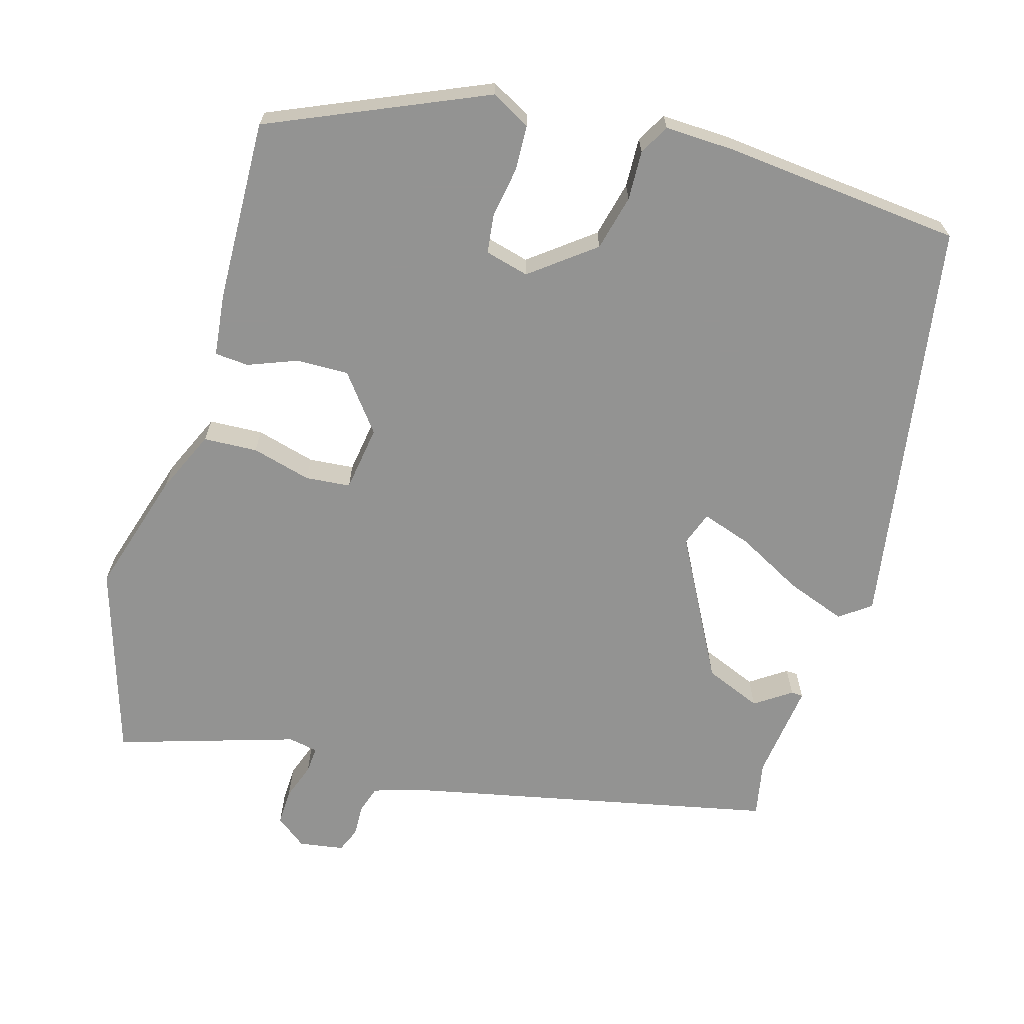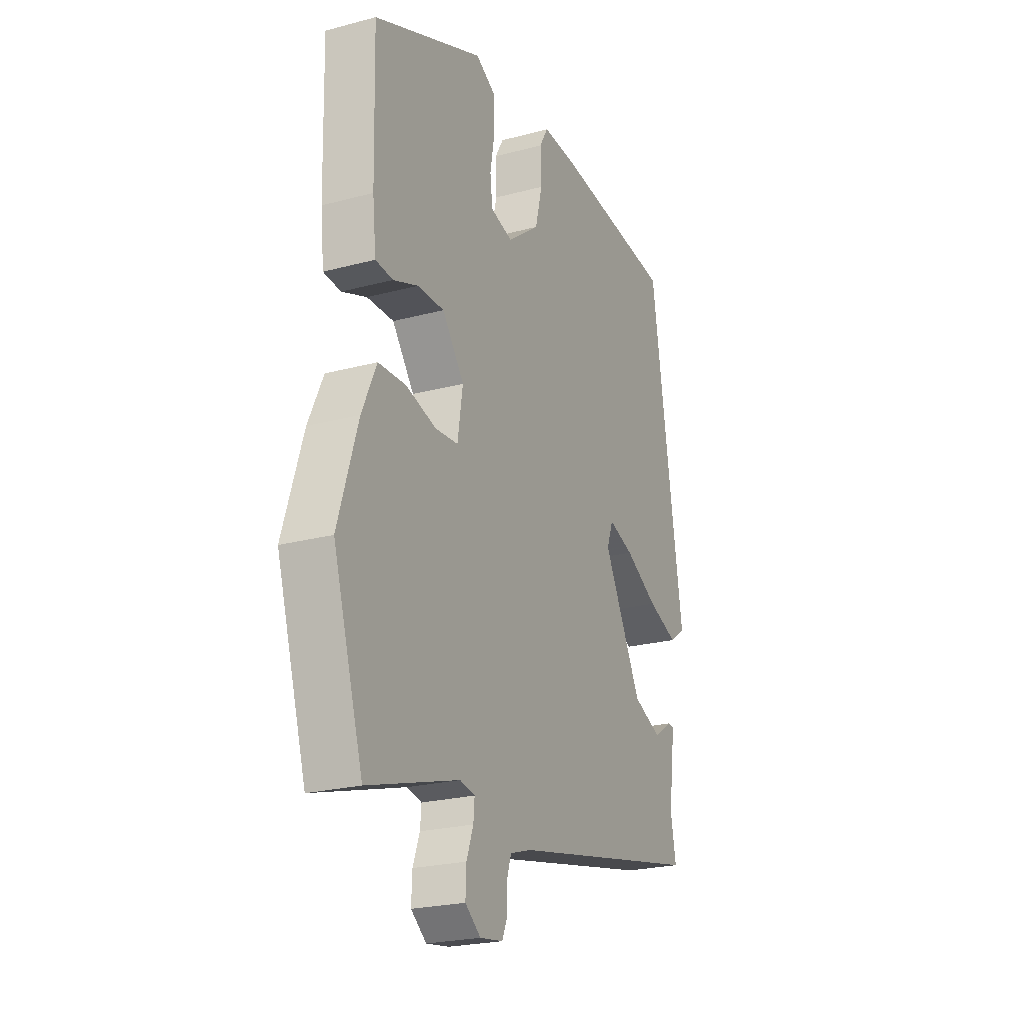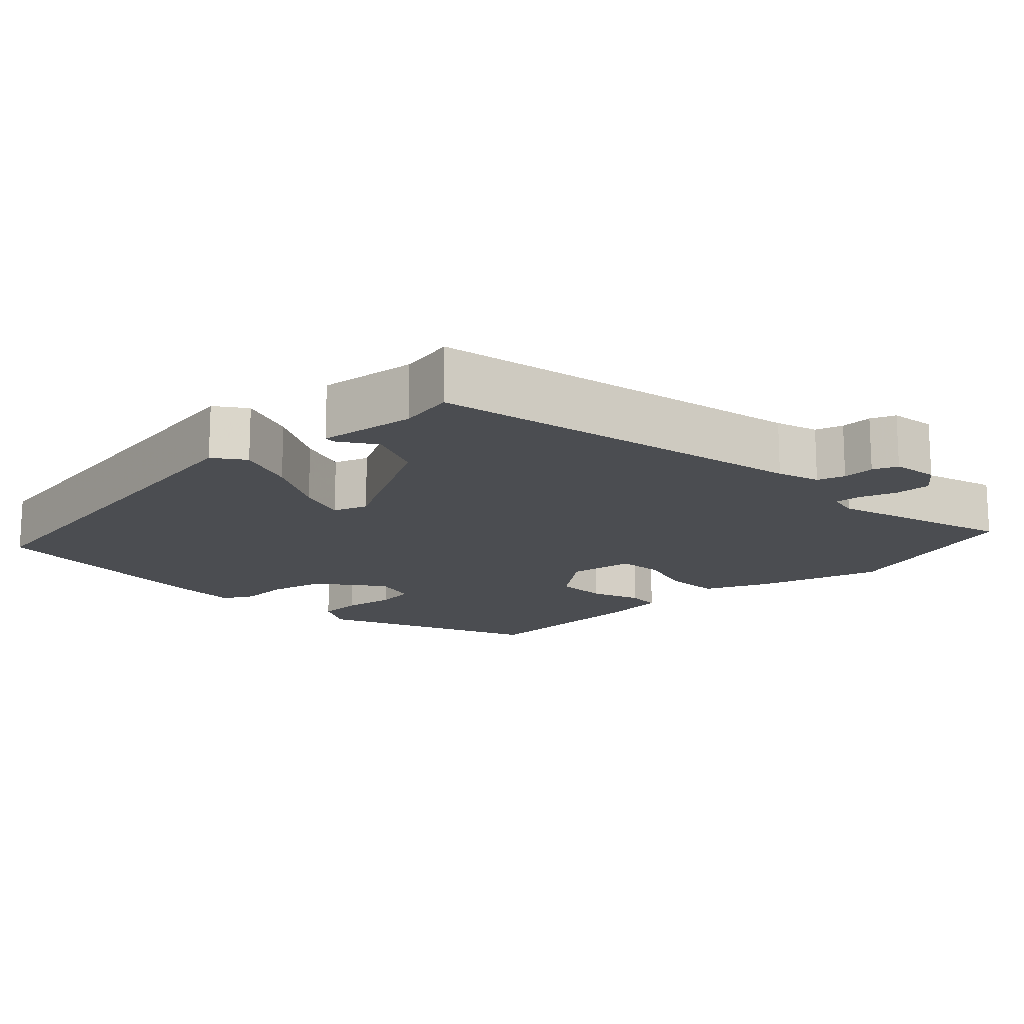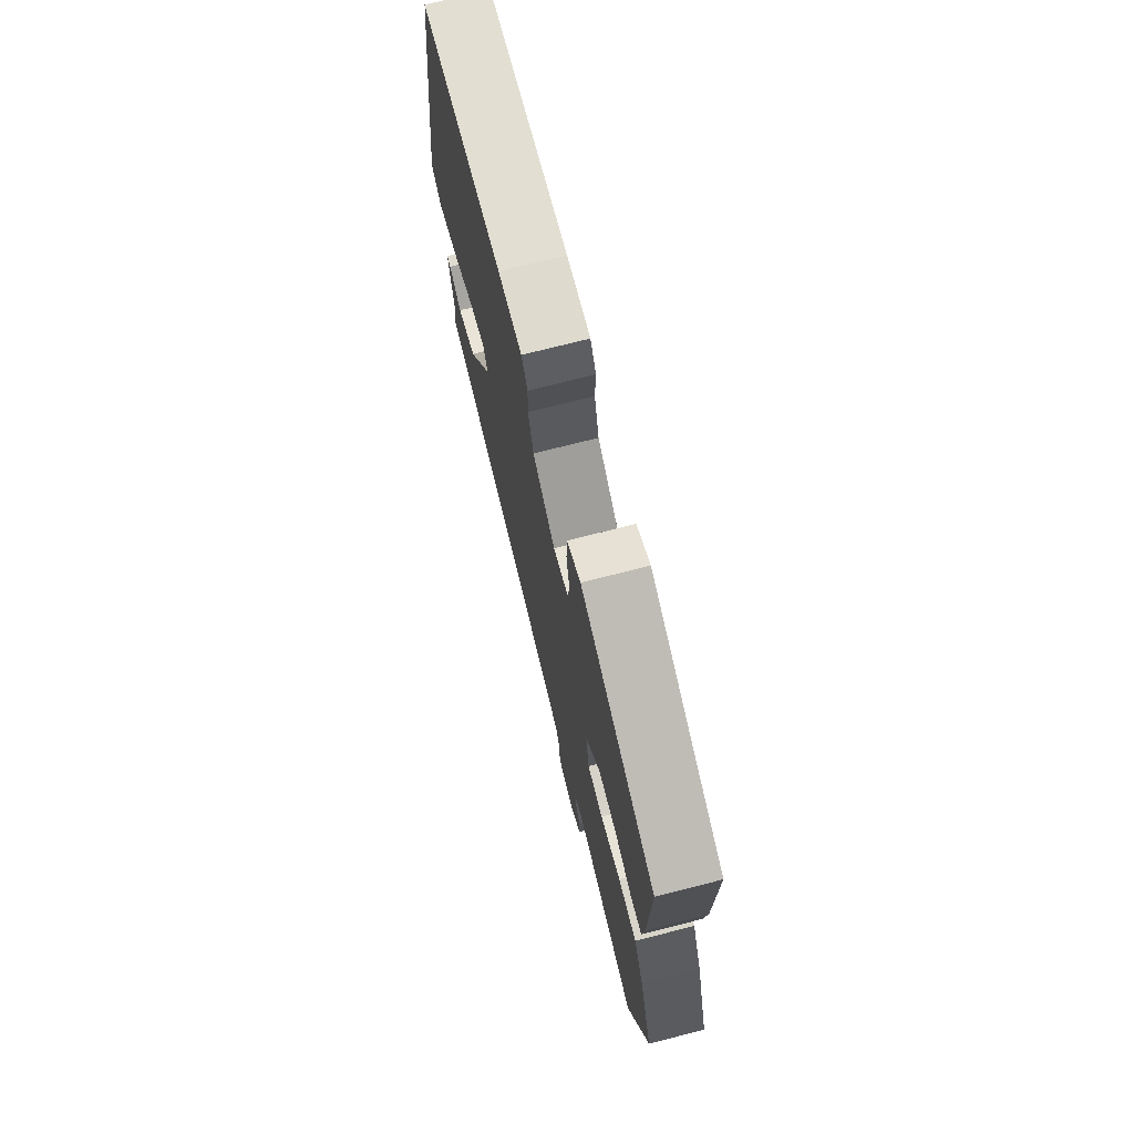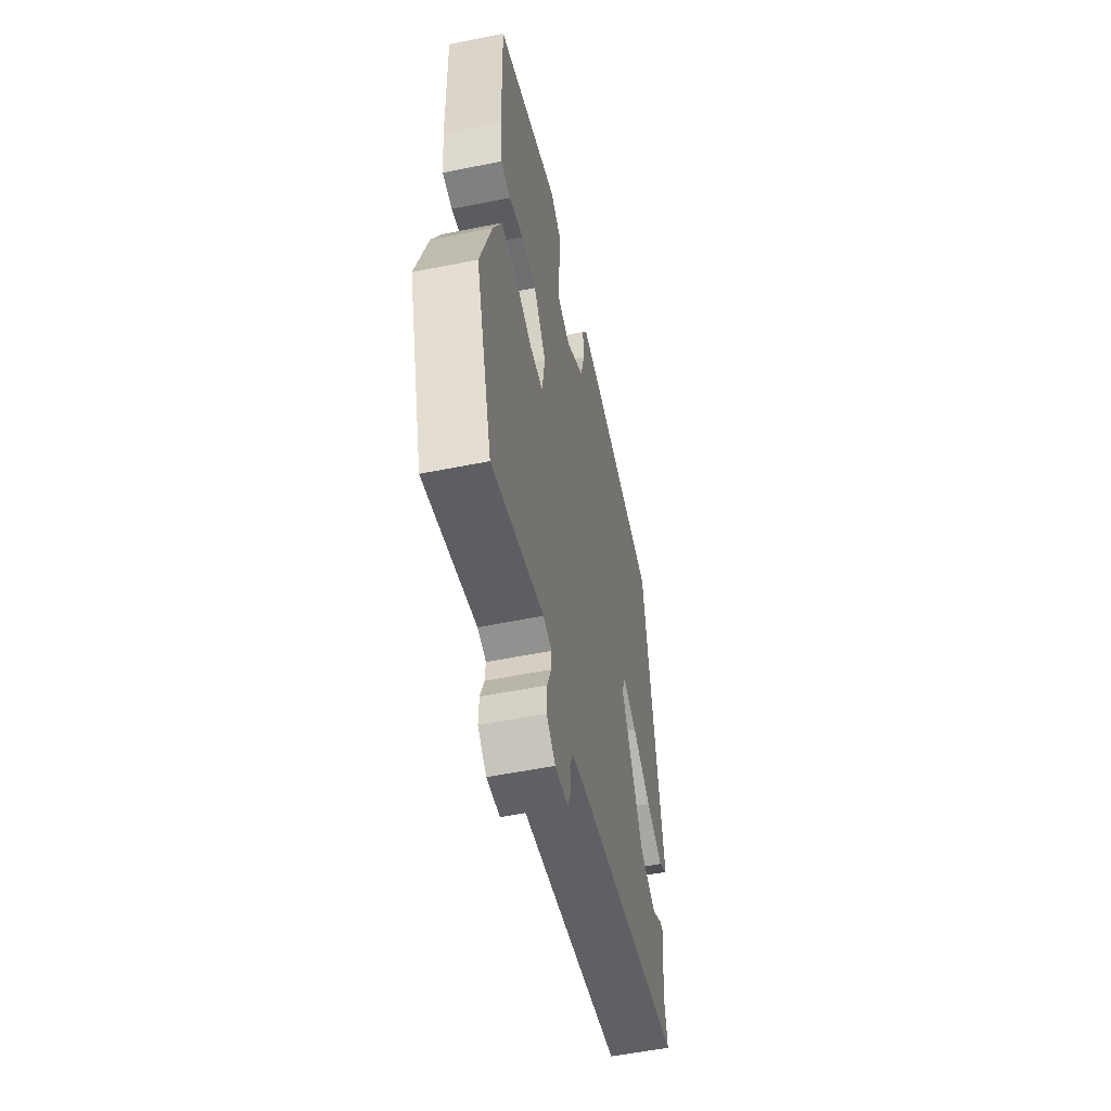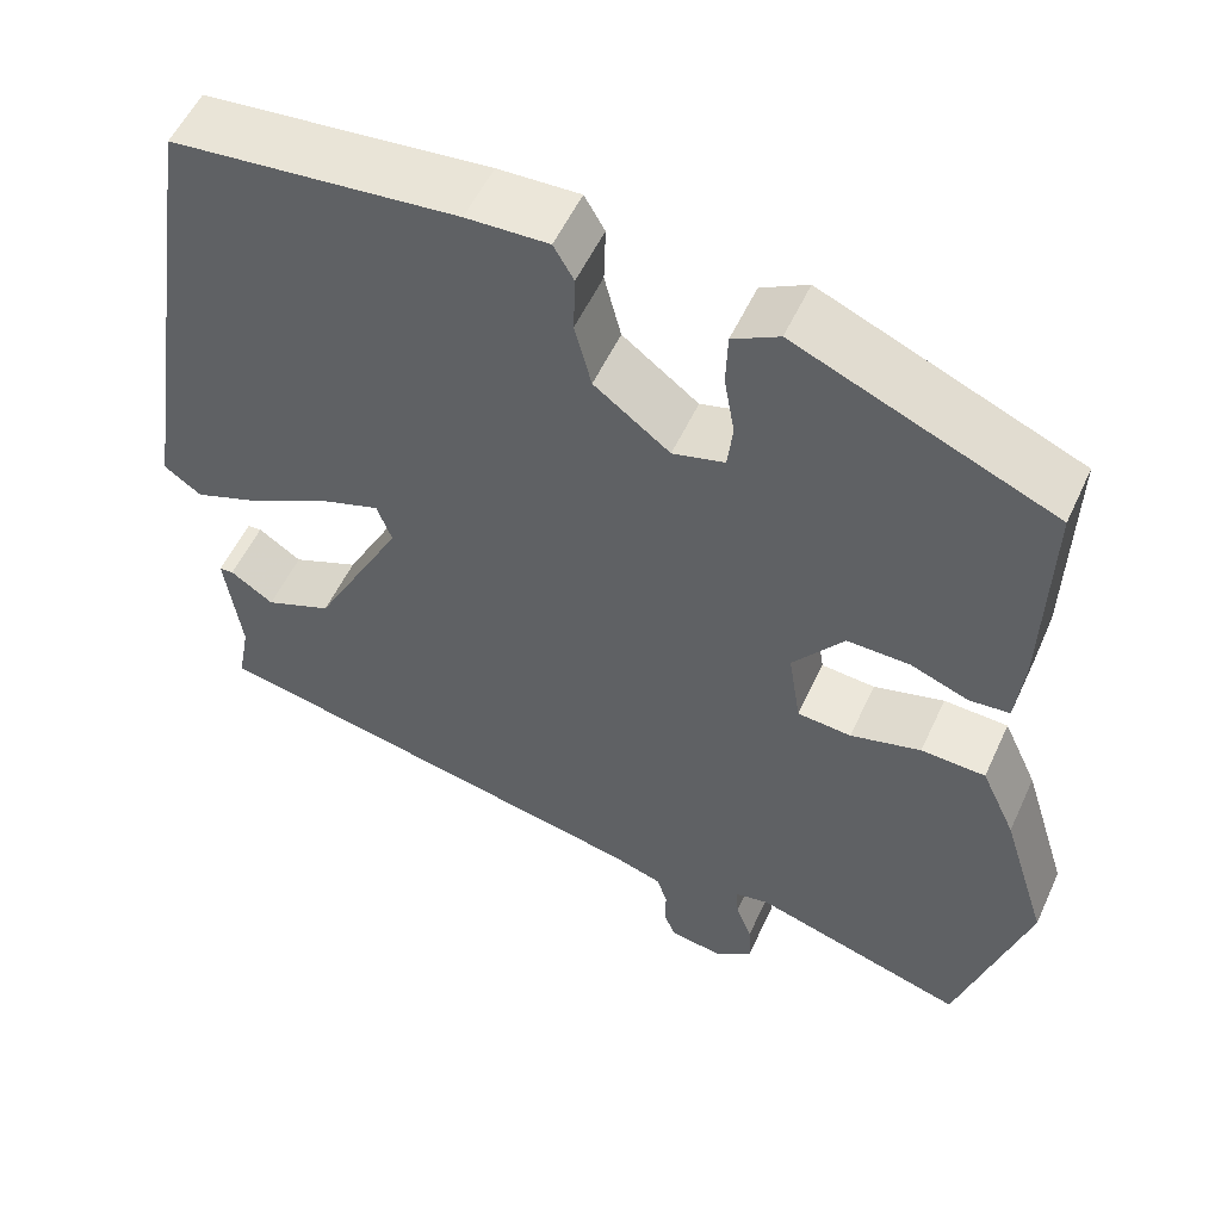
<metadata>
{"format":"obj","ext":"obj","renderer":"f3d","projection":"perspective","resolution":1024,"background":"white","views":[{"elev":-66.7,"azim":-15.7,"up":"+Y"},{"elev":-23.3,"azim":-65.6,"up":"+Z"},{"elev":-15.7,"azim":134.2,"up":"+Y"},{"elev":73.3,"azim":-104.3,"up":"+Z"},{"elev":-55.2,"azim":-78.0,"up":"+Z"},{"elev":54.6,"azim":-155.6,"up":"+Z"}]}
</metadata>
<code>
v -0.474 0.07 -0.585
v -0.553 0.07 -0.324
v -0.501 0.07 -0.157
v -0.462 0.07 -0.072
v -0.389 0.07 -0.069
v -0.309 0.07 -0.091
v -0.248 0.07 -0.086
v -0.234 0.07 0.003
v -0.292 0.07 0.079
v -0.363 0.07 0.078
v -0.429 0.07 0.053
v -0.475 0.07 0.057
v -0.484 0.07 0.143
v -0.49 0.07 0.389
v -0.198 0.07 0.513
v -0.145 0.07 0.484
v -0.143 0.07 0.423
v -0.155 0.07 0.354
v -0.149 0.07 0.301
v -0.09 0.07 0.285
v -0.004 0.07 0.35
v 0.015 0.07 0.425
v 0.013 0.07 0.492
v 0.036 0.07 0.532
v 0.129 0.07 0.528
v 0.452 0.07 0.494
v 0.537 0.07 -0.064
v 0.495 0.07 -0.094
v 0.415 0.07 -0.064
v 0.327 0.07 -0.016
v 0.26 0.07 0.007
v 0.243 0.07 -0.039
v 0.345 0.07 -0.233
v 0.421 0.07 -0.265
v 0.47 0.07 -0.232
v 0.486 0.07 -0.233
v 0.468 0.07 -0.365
v 0.482 0.07 -0.441
v -0.031 0.07 -0.546
v -0.088 0.07 -0.564
v -0.1 0.07 -0.601
v -0.099 0.07 -0.644
v -0.113 0.07 -0.677
v -0.174 0.07 -0.686
v -0.215 0.07 -0.654
v -0.213 0.07 -0.605
v -0.195 0.07 -0.556
v -0.192 0.07 -0.52
v -0.232 0.07 -0.512
v -0.474 0 -0.585
v -0.553 0 -0.324
v -0.501 0 -0.157
v -0.462 0 -0.072
v -0.389 0 -0.069
v -0.309 0 -0.091
v -0.248 0 -0.086
v -0.234 0 0.003
v -0.292 0 0.079
v -0.363 0 0.078
v -0.429 0 0.053
v -0.475 0 0.057
v -0.484 0 0.143
v -0.49 0 0.389
v -0.198 0 0.513
v -0.145 0 0.484
v -0.143 0 0.423
v -0.155 0 0.354
v -0.149 0 0.301
v -0.09 0 0.285
v -0.004 0 0.35
v 0.015 0 0.425
v 0.013 0 0.492
v 0.036 0 0.532
v 0.129 0 0.528
v 0.452 0 0.494
v 0.537 0 -0.064
v 0.495 0 -0.094
v 0.415 0 -0.064
v 0.327 0 -0.016
v 0.26 0 0.007
v 0.243 0 -0.039
v 0.345 0 -0.233
v 0.421 0 -0.265
v 0.47 0 -0.232
v 0.486 0 -0.233
v 0.468 0 -0.365
v 0.482 0 -0.441
v -0.031 0 -0.546
v -0.088 0 -0.564
v -0.1 0 -0.601
v -0.099 0 -0.644
v -0.113 0 -0.677
v -0.174 0 -0.686
v -0.215 0 -0.654
v -0.213 0 -0.605
v -0.195 0 -0.556
v -0.192 0 -0.52
v -0.232 0 -0.512
f 45 46 47
f 44 45 47
f 43 44 47
f 42 43 47
f 41 42 47
f 40 41 47 48
f 39 40 48
f 39 48 49
f 38 39 49
f 37 38 49
f 34 35 36 37
f 33 34 37 49
f 28 29 30
f 27 28 30
f 26 27 30
f 25 26 30
f 24 25 30
f 23 24 30
f 22 23 30
f 21 22 30 31
f 20 21 31 32
f 16 17 18
f 15 16 18
f 14 15 18
f 13 14 18
f 12 13 18
f 11 12 18
f 10 11 18
f 9 10 18 19
f 20 32 33
f 19 20 33
f 9 19 33
f 8 9 33
f 4 5 6
f 3 4 6
f 2 3 6 7
f 49 1 2 7
f 7 8 33 49
f 96 95 94
f 96 94 93
f 96 93 92
f 96 92 91
f 96 91 90
f 97 96 90 89
f 97 89 88
f 98 97 88
f 98 88 87
f 98 87 86
f 86 85 84 83
f 98 86 83 82
f 79 78 77
f 79 77 76
f 79 76 75
f 79 75 74
f 79 74 73
f 79 73 72
f 79 72 71
f 80 79 71 70
f 81 80 70 69
f 67 66 65
f 67 65 64
f 67 64 63
f 67 63 62
f 67 62 61
f 67 61 60
f 67 60 59
f 68 67 59 58
f 82 81 69
f 82 69 68
f 82 68 58
f 82 58 57
f 55 54 53
f 55 53 52
f 56 55 52 51
f 56 51 50 98
f 98 82 57 56
f 1 50 51 2
f 2 51 52 3
f 3 52 53 4
f 4 53 54 5
f 5 54 55 6
f 6 55 56 7
f 7 56 57 8
f 8 57 58 9
f 9 58 59 10
f 10 59 60 11
f 11 60 61 12
f 12 61 62 13
f 13 62 63 14
f 14 63 64 15
f 15 64 65 16
f 16 65 66 17
f 17 66 67 18
f 18 67 68 19
f 19 68 69 20
f 20 69 70 21
f 21 70 71 22
f 22 71 72 23
f 23 72 73 24
f 24 73 74 25
f 25 74 75 26
f 26 75 76 27
f 27 76 77 28
f 28 77 78 29
f 29 78 79 30
f 30 79 80 31
f 31 80 81 32
f 32 81 82 33
f 33 82 83 34
f 34 83 84 35
f 35 84 85 36
f 36 85 86 37
f 37 86 87 38
f 38 87 88 39
f 39 88 89 40
f 40 89 90 41
f 41 90 91 42
f 42 91 92 43
f 43 92 93 44
f 44 93 94 45
f 45 94 95 46
f 46 95 96 47
f 47 96 97 48
f 48 97 98 49
f 49 98 50 1

</code>
